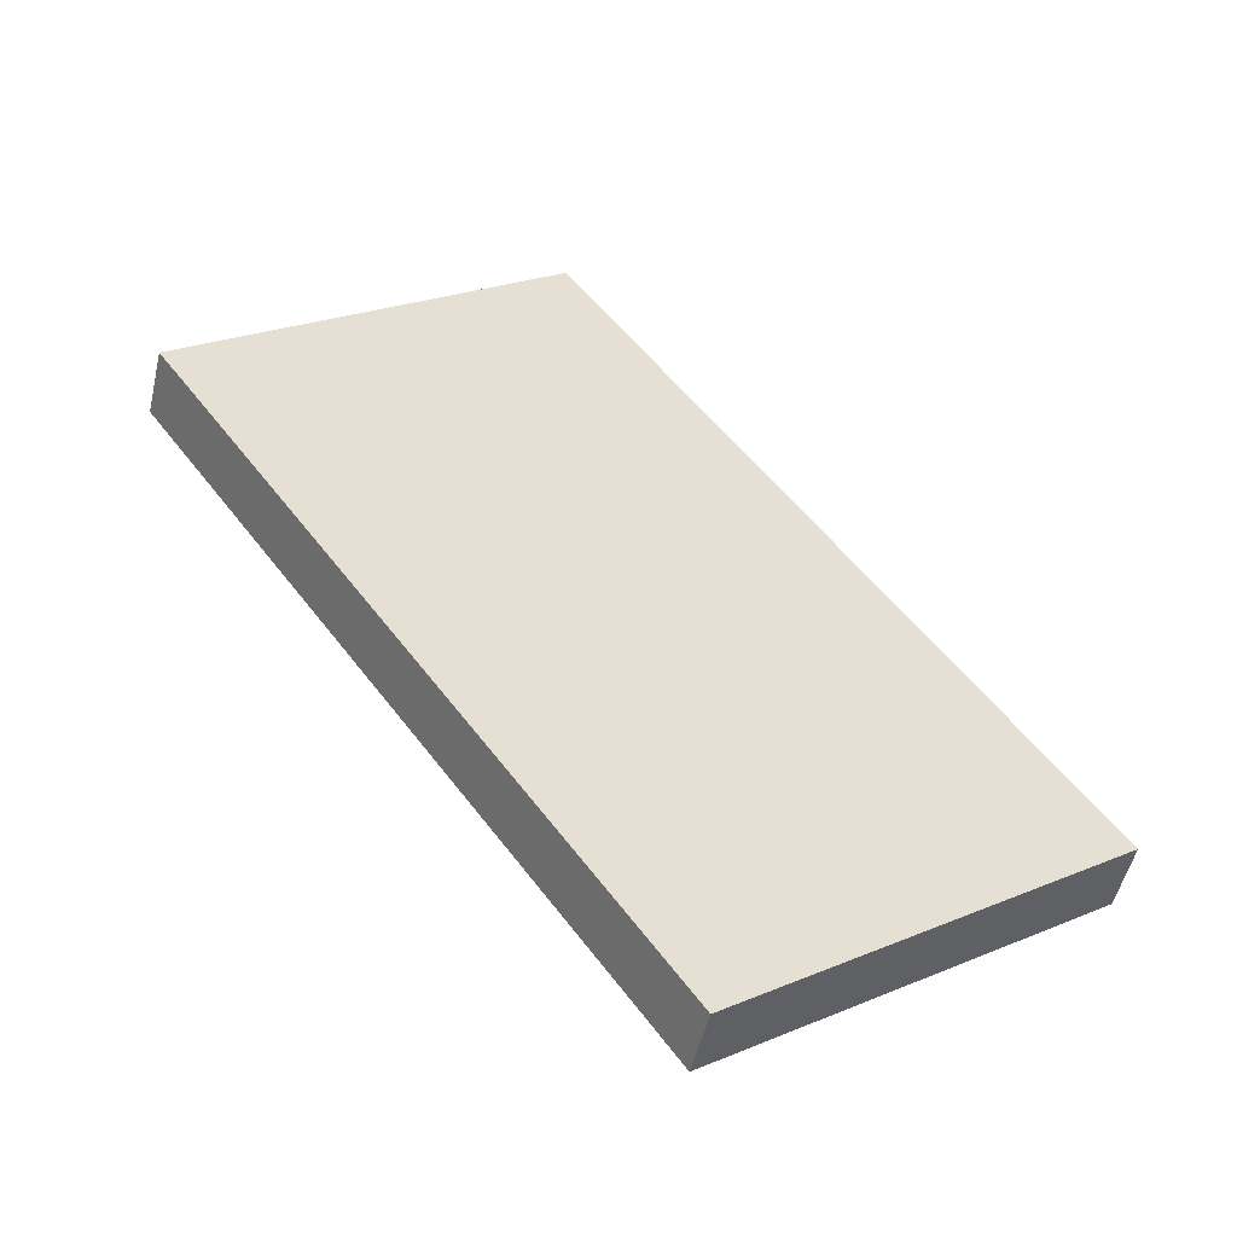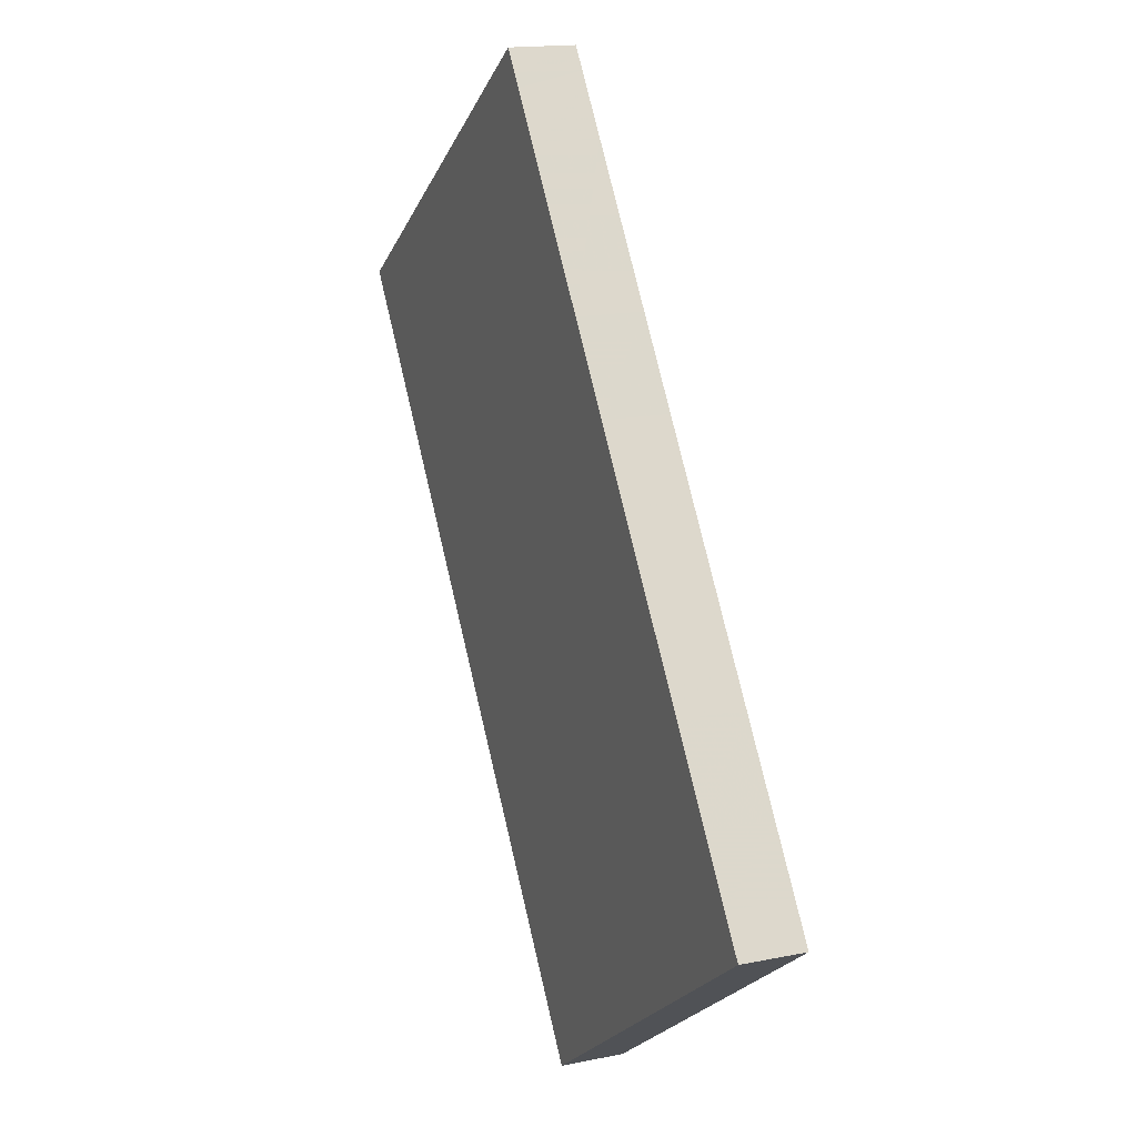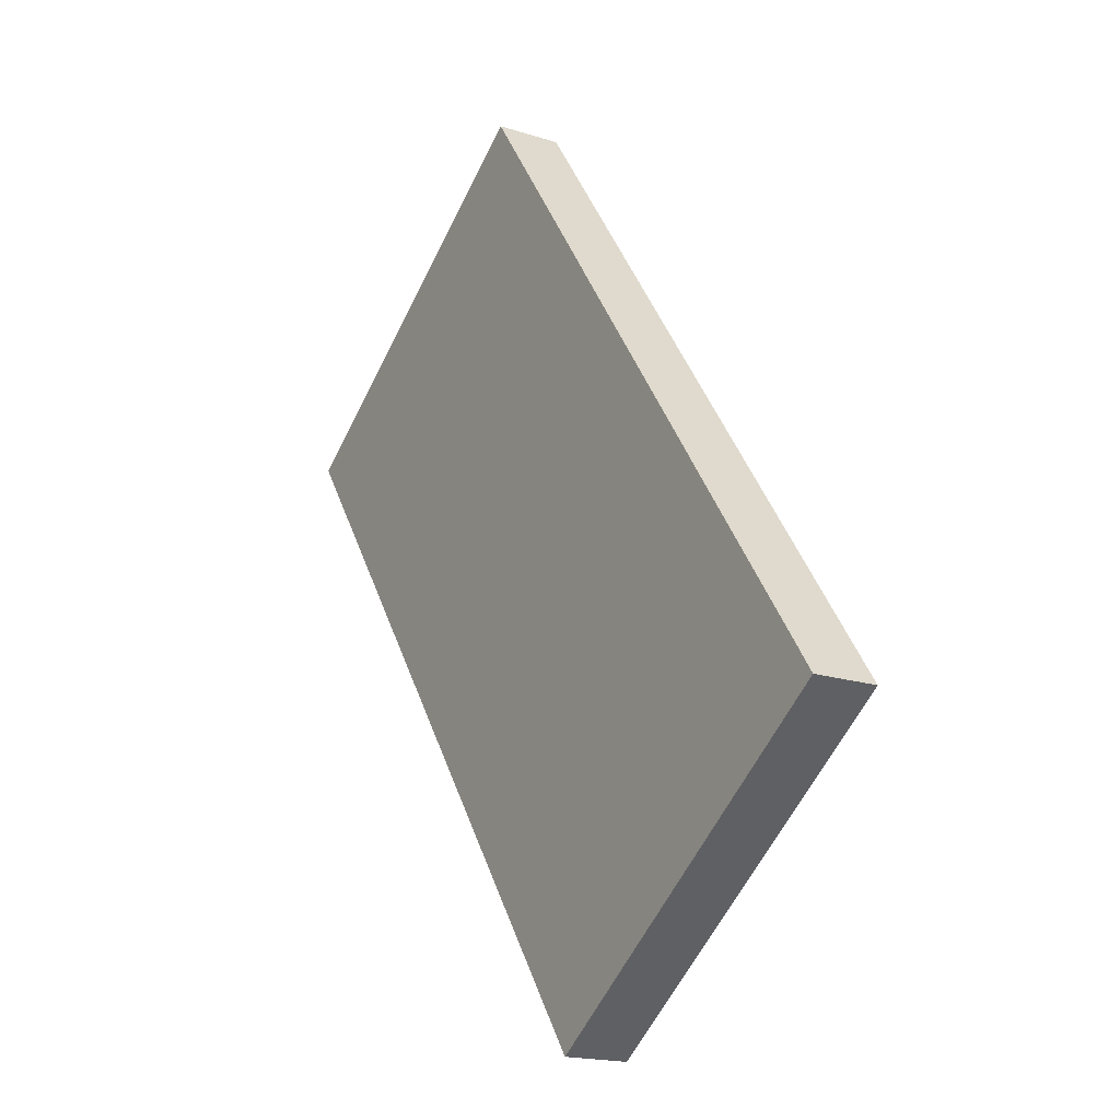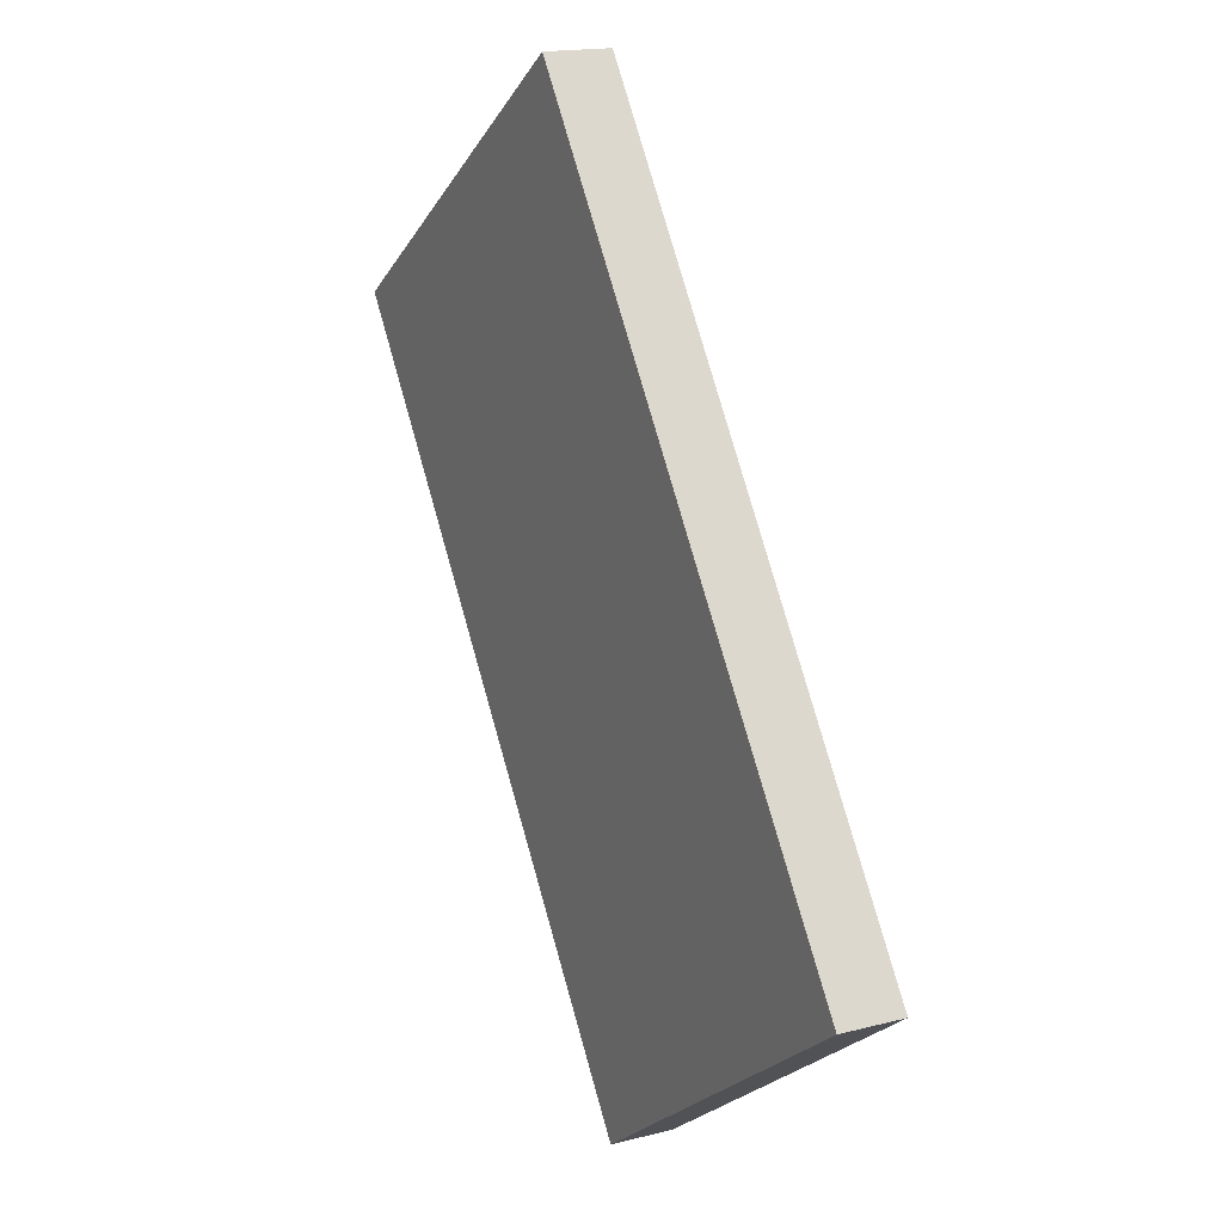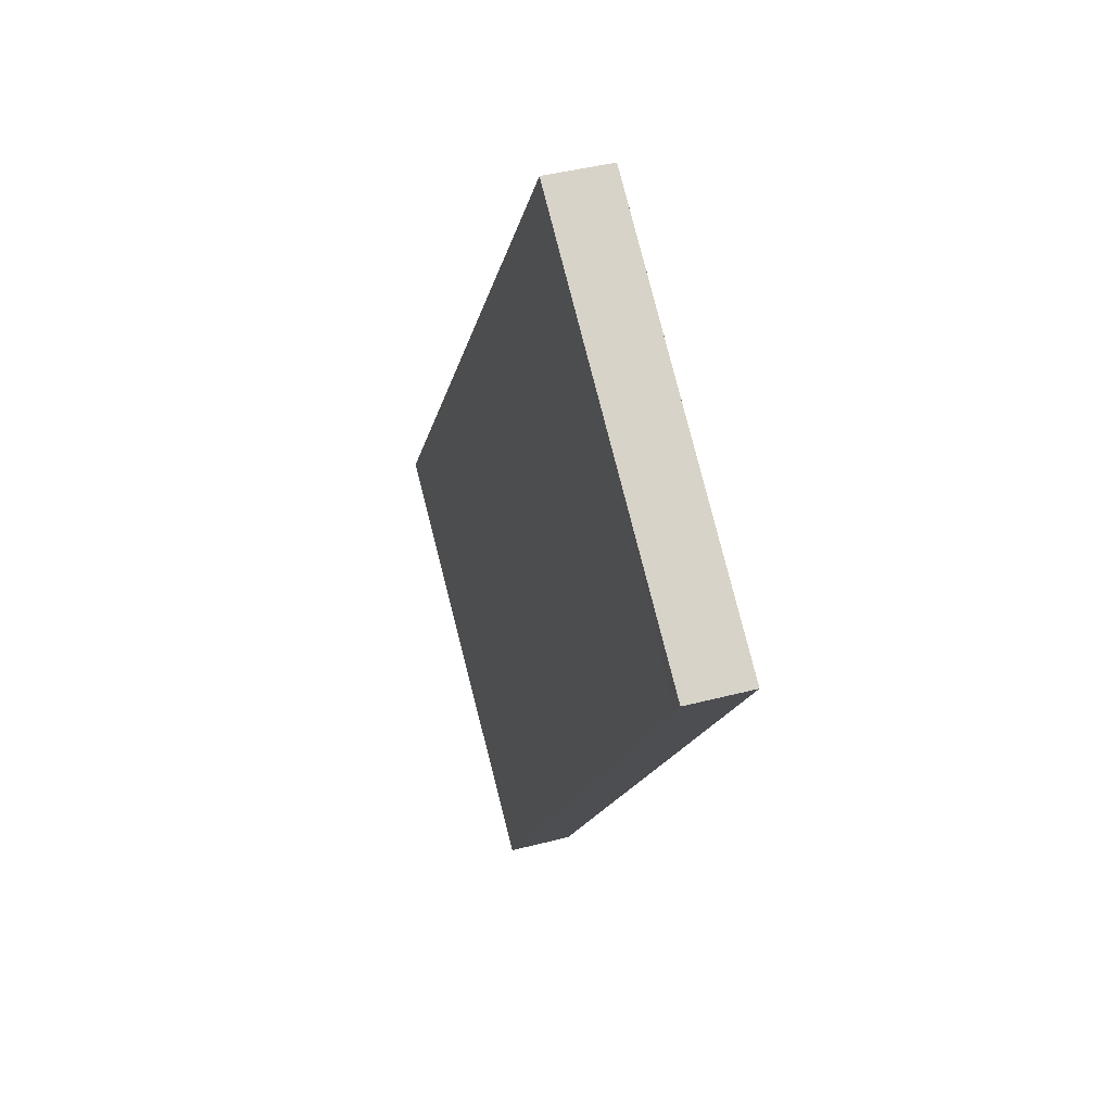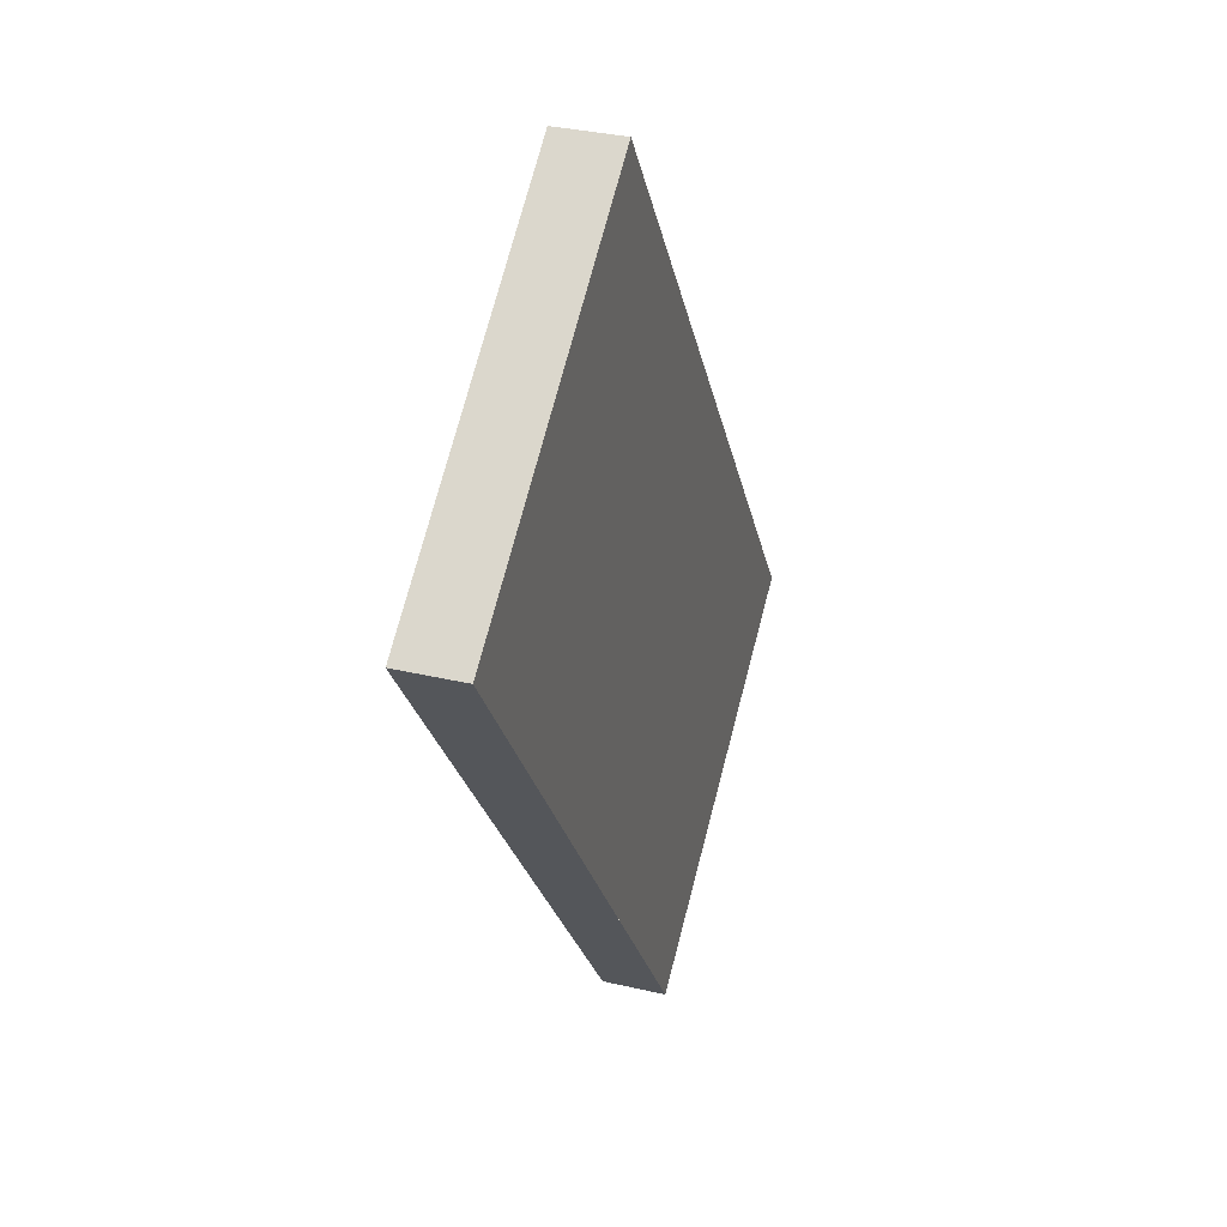
<metadata>
{"format":"obj","ext":"obj","renderer":"f3d","projection":"perspective","resolution":1024,"background":"white","views":[{"elev":-50.6,"azim":-13.0,"up":"+Y"},{"elev":15.9,"azim":66.8,"up":"+Y"},{"elev":-18.2,"azim":57.9,"up":"+Y"},{"elev":16.5,"azim":62.0,"up":"+Y"},{"elev":41.9,"azim":-107.5,"up":"+Y"},{"elev":33.5,"azim":-72.2,"up":"+Y"}]}
</metadata>
<code>
v -2199 -1718 -0.8548
v -2204 -1721 -0.848
v -2211 -1712 -0.873
v -2206 -1708 -0.8798
v -2208 -1710 -0.8761
v -2202 -1719 -0.8511
v -2206 -1709 -0.879
v -2208 -1710 -0.8754
v -2210 -1712 -0.8722
v -2205 -1709 -0.877
v -2208 -1711 -0.8733
v -2210 -1713 -0.8702
v -2203 -1712 -0.869
v -2206 -1714 -0.8653
v -2208 -1716 -0.8622
v -2204 -1711 -0.8719
v -2206 -1713 -0.8682
v -2209 -1715 -0.8651
v -2204 -1717 -0.8573
v -2201 -1715 -0.861
v -2206 -1719 -0.8541
v -2202 -1719 -0.8524
v -2200 -1717 -0.8561
v -2205 -1720 -0.8493
v -2200 -1716 -0.8581
v -2203 -1718 -0.8544
v -2205 -1720 -0.8513
v -2208 -1711 -0.8749
v -2206 -1709 -0.8786
v -2210 -1712 -0.8717
v -2205 -1716 -0.8615
v -2202 -1714 -0.8652
v -2207 -1717 -0.8584
v -2202 -1719 -0.8511
v -2199 -1718 -0.8548
v -2199 -1718 0
v -2202 -1719 0
v -2205 -1720 -0.8493
v -2204 -1721 -0.848
v -2204 -1721 0
v -2205 -1720 0
v -2208 -1710 -0.8761
v -2211 -1712 -0.873
v -2211 -1712 0
v -2208 -1710 0
v -2206 -1709 -0.879
v -2206 -1708 -0.8798
v -2206 -1708 -1.11e-16
v -2206 -1709 0
v -2206 -1708 -0.8798
v -2208 -1710 -0.8761
v -2208 -1710 0
v -2206 -1708 -1.11e-16
v -2204 -1721 -0.848
v -2202 -1719 -0.8511
v -2202 -1719 0
v -2204 -1721 0
v -2206 -1709 -0.8786
v -2206 -1709 -0.879
v -2206 -1709 0
v -2206 -1709 0
v -2211 -1712 -0.873
v -2210 -1712 -0.8722
v -2210 -1712 1.11e-16
v -2211 -1712 0
v -2204 -1711 -0.8719
v -2205 -1709 -0.877
v -2205 -1709 1.11e-16
v -2204 -1711 0
v -2210 -1712 -0.8717
v -2210 -1713 -0.8702
v -2210 -1713 0
v -2210 -1712 0
v -2202 -1714 -0.8652
v -2203 -1712 -0.869
v -2203 -1712 0
v -2202 -1714 1.11e-16
v -2209 -1715 -0.8651
v -2208 -1716 -0.8622
v -2208 -1716 0
v -2209 -1715 0
v -2203 -1712 -0.869
v -2204 -1711 -0.8719
v -2204 -1711 0
v -2203 -1712 0
v -2210 -1713 -0.8702
v -2209 -1715 -0.8651
v -2209 -1715 0
v -2210 -1713 0
v -2200 -1716 -0.8581
v -2201 -1715 -0.861
v -2201 -1715 0
v -2200 -1716 0
v -2207 -1717 -0.8584
v -2206 -1719 -0.8541
v -2206 -1719 0
v -2207 -1717 0
v -2199 -1718 -0.8548
v -2200 -1717 -0.8561
v -2200 -1717 0
v -2199 -1718 0
v -2205 -1720 -0.8513
v -2205 -1720 -0.8493
v -2205 -1720 0
v -2205 -1720 -1.11e-16
v -2200 -1717 -0.8561
v -2200 -1716 -0.8581
v -2200 -1716 0
v -2200 -1717 0
v -2206 -1719 -0.8541
v -2205 -1720 -0.8513
v -2205 -1720 -1.11e-16
v -2206 -1719 0
v -2205 -1709 -0.877
v -2206 -1709 -0.8786
v -2206 -1709 0
v -2205 -1709 1.11e-16
v -2210 -1712 -0.8722
v -2210 -1712 -0.8717
v -2210 -1712 0
v -2210 -1712 1.11e-16
v -2201 -1715 -0.861
v -2202 -1714 -0.8652
v -2202 -1714 1.11e-16
v -2201 -1715 0
v -2208 -1716 -0.8622
v -2207 -1717 -0.8584
v -2207 -1717 0
v -2208 -1716 0
v -2199 -1718 0
v -2204 -1721 0
v -2211 -1712 0
v -2206 -1708 0
f 9 3 5 8
f 8 5 4 7
f 29 10 11 28
f 28 11 12 30
f 17 11 10 16
f 18 12 11 17
f 23 1 6 22
f 22 6 2 24
f 16 13 14 17
f 17 14 15 18
f 32 20 19 31
f 31 19 21 33
f 26 19 20 25
f 27 21 19 26
f 25 23 22 26
f 26 22 24 27
f 28 8 7 29
f 30 9 8 28
f 31 14 13 32
f 33 15 14 31
f 35 36 37 34
f 39 40 41 38
f 43 44 45 42
f 47 48 49 46
f 51 52 53 50
f 55 56 57 54
f 59 60 61 58
f 63 64 65 62
f 67 68 69 66
f 71 72 73 70
f 75 76 77 74
f 79 80 81 78
f 83 84 85 82
f 87 88 89 86
f 91 92 93 90
f 95 96 97 94
f 99 100 101 98
f 103 104 105 102
f 107 108 109 106
f 111 112 113 110
f 115 116 117 114
f 119 120 121 118
f 123 124 125 122
f 127 128 129 126
f 131 132 133 130

</code>
